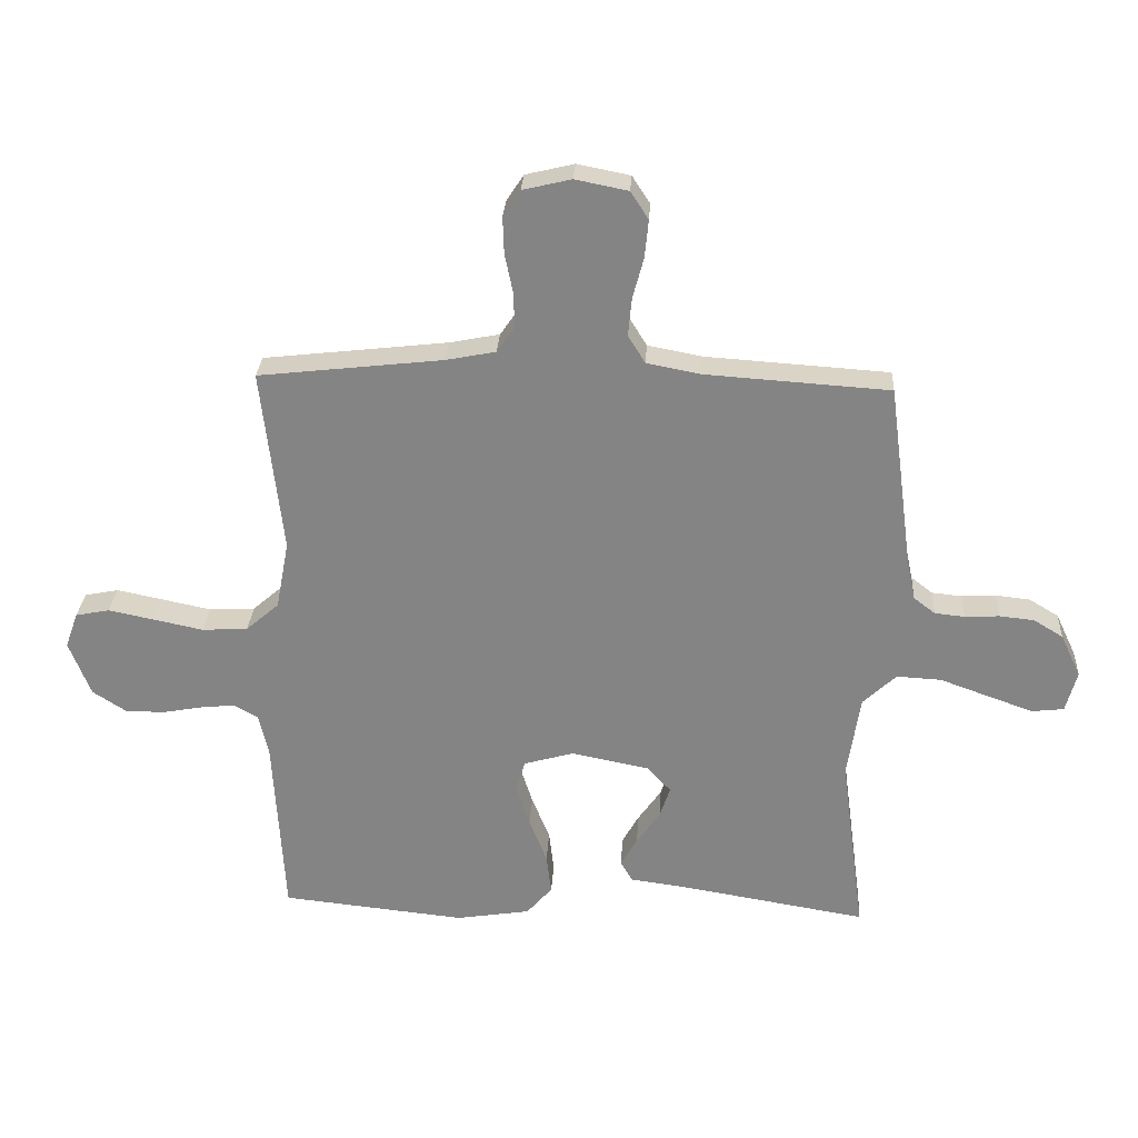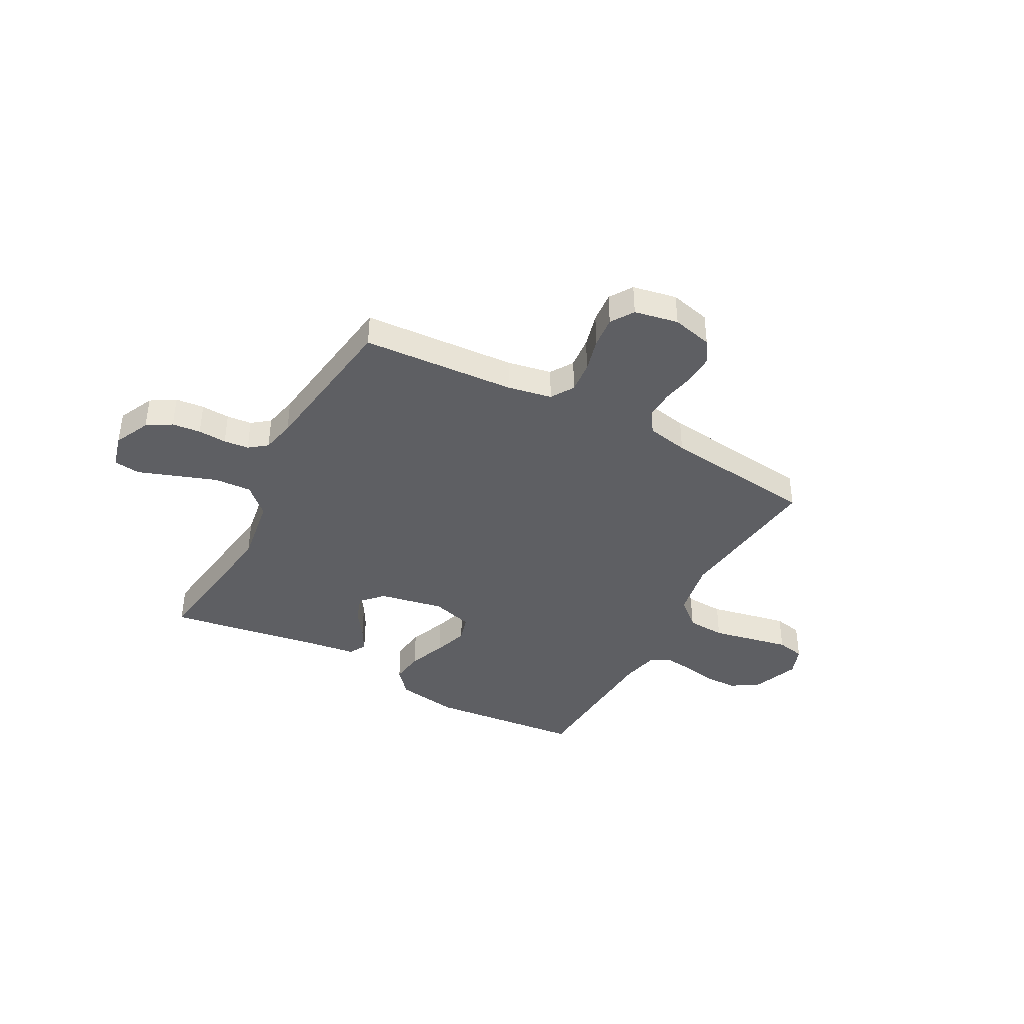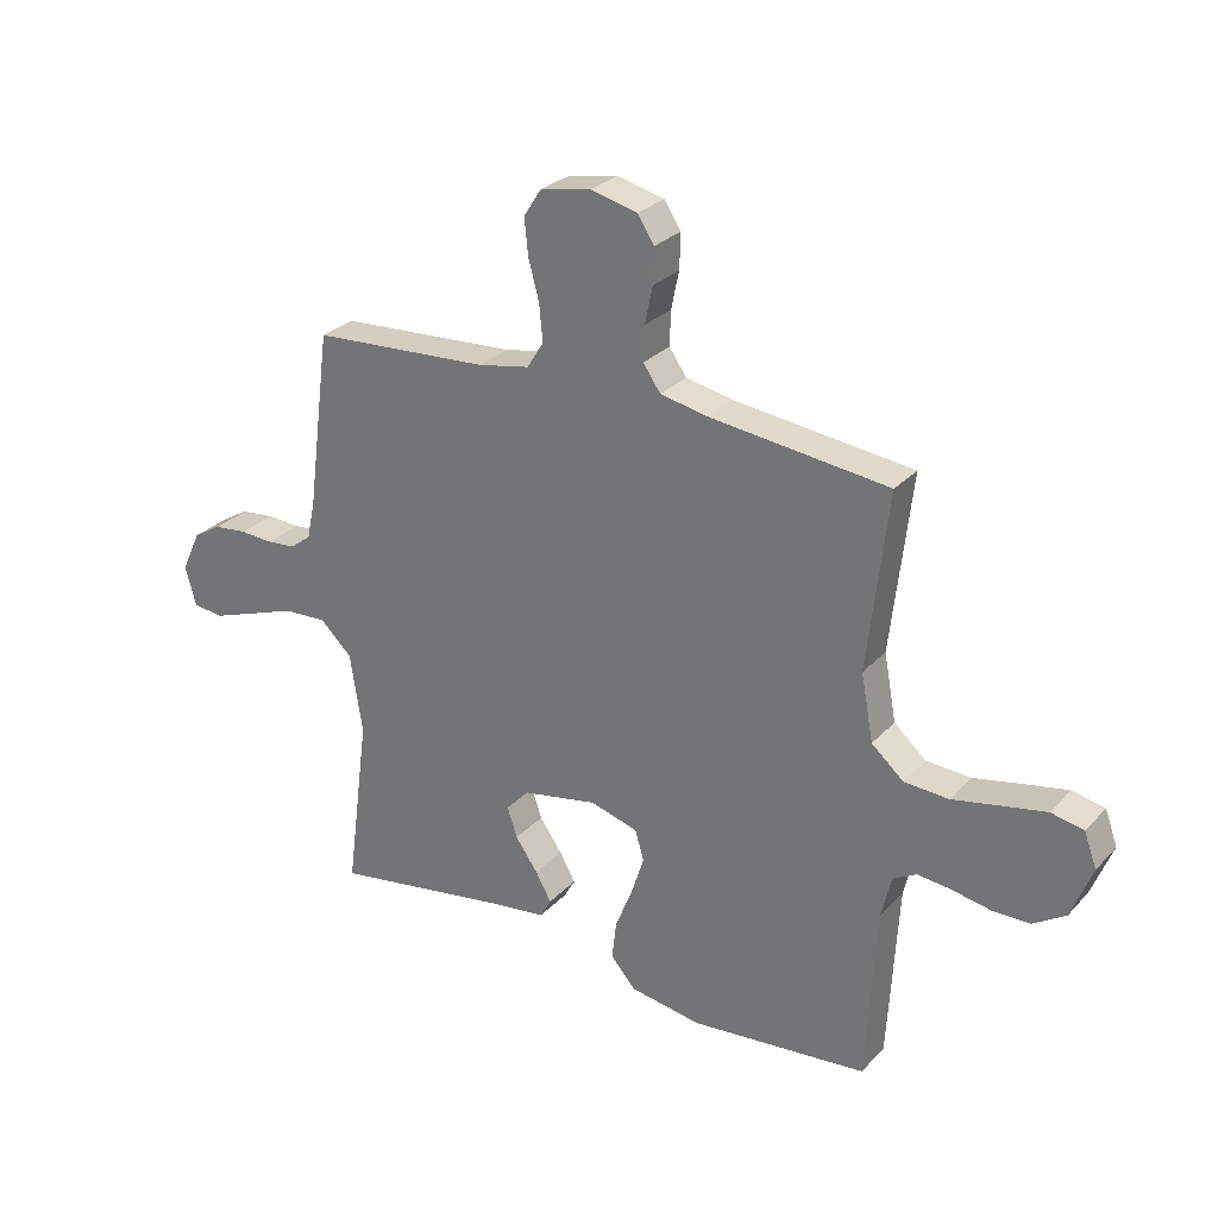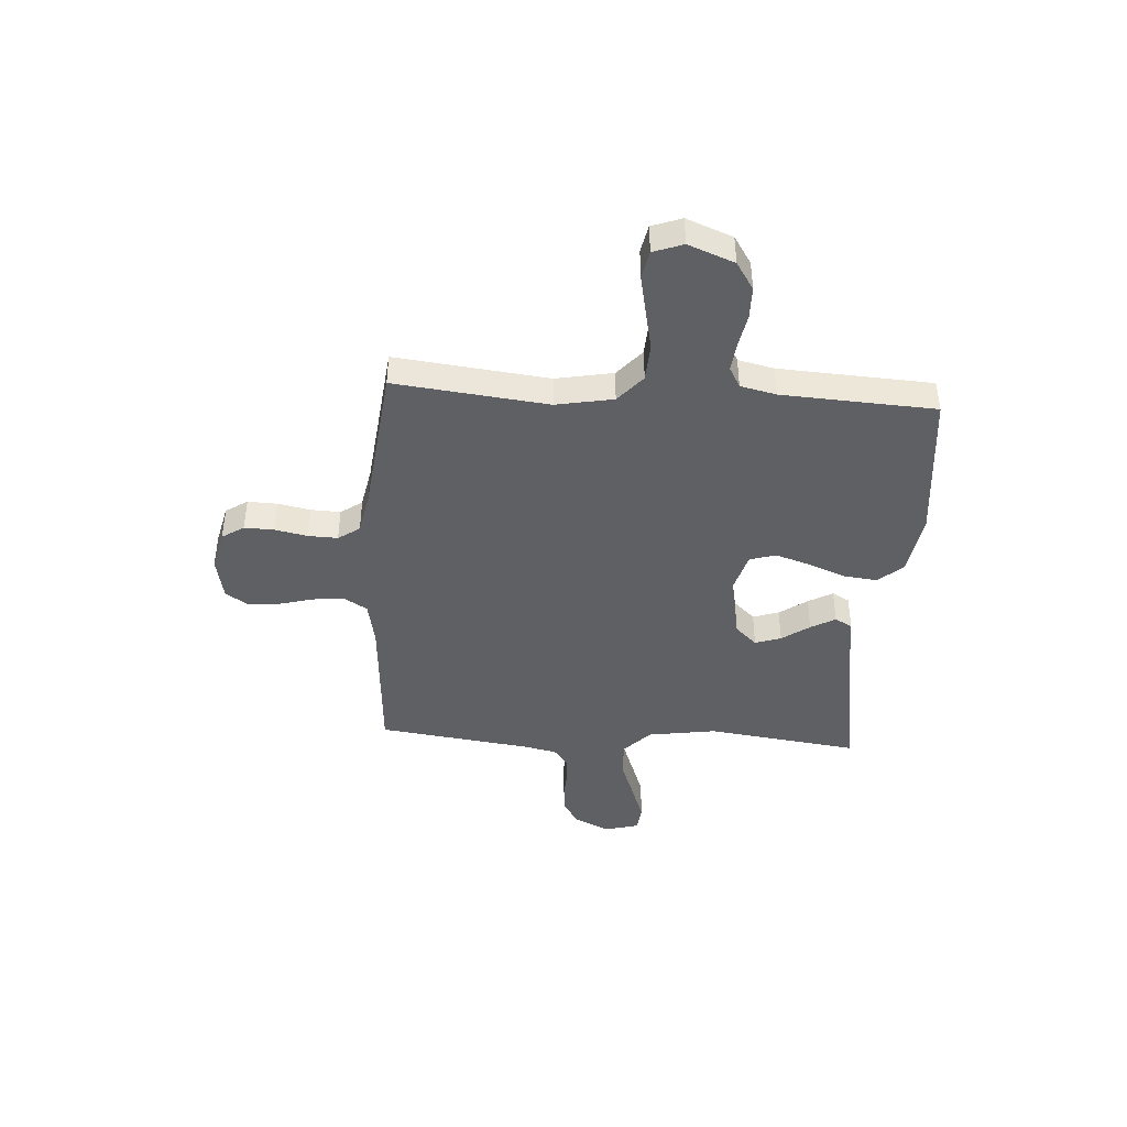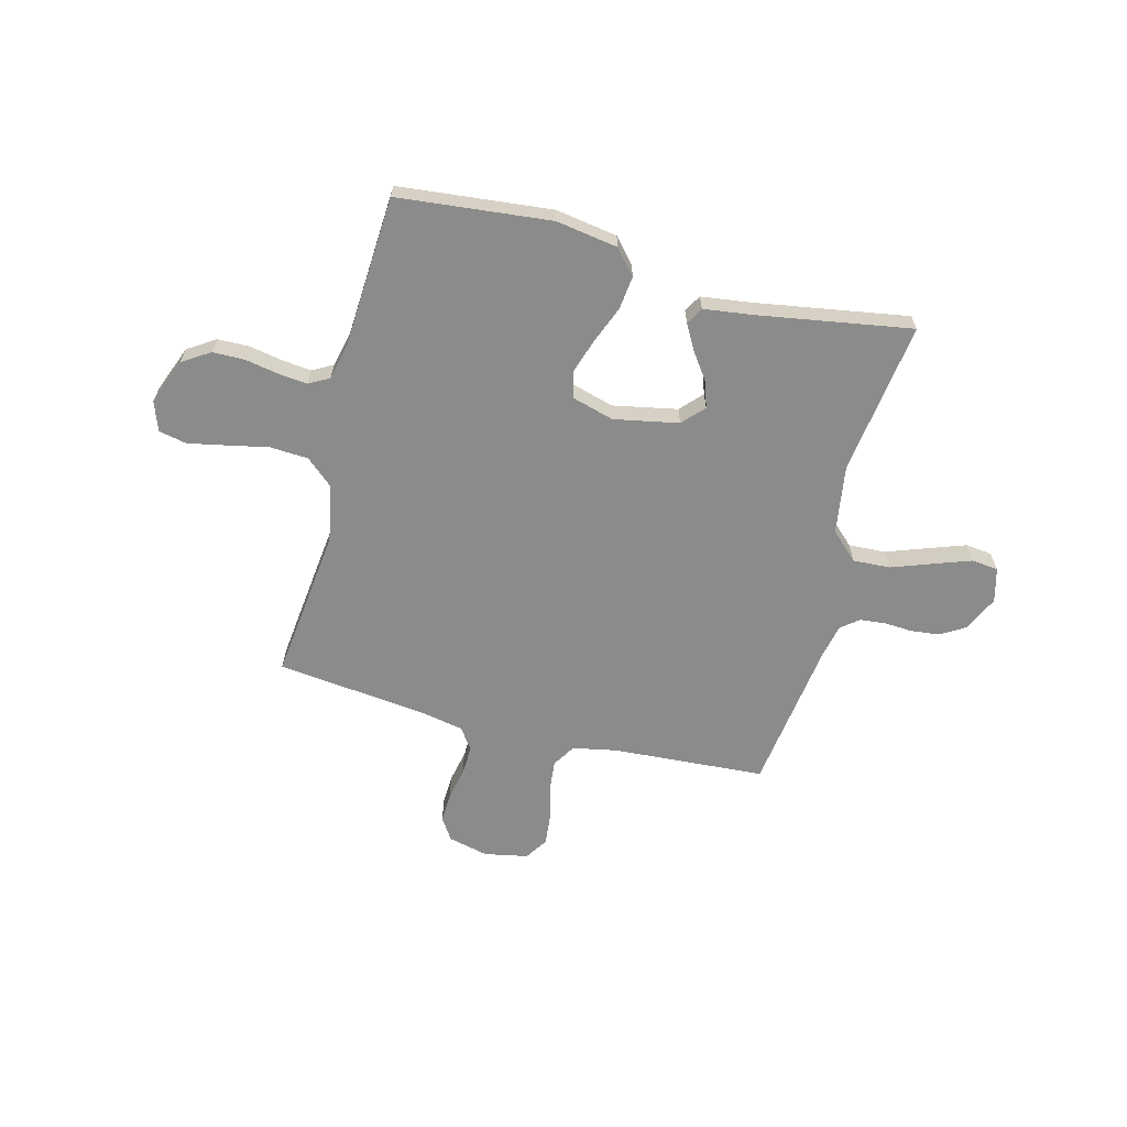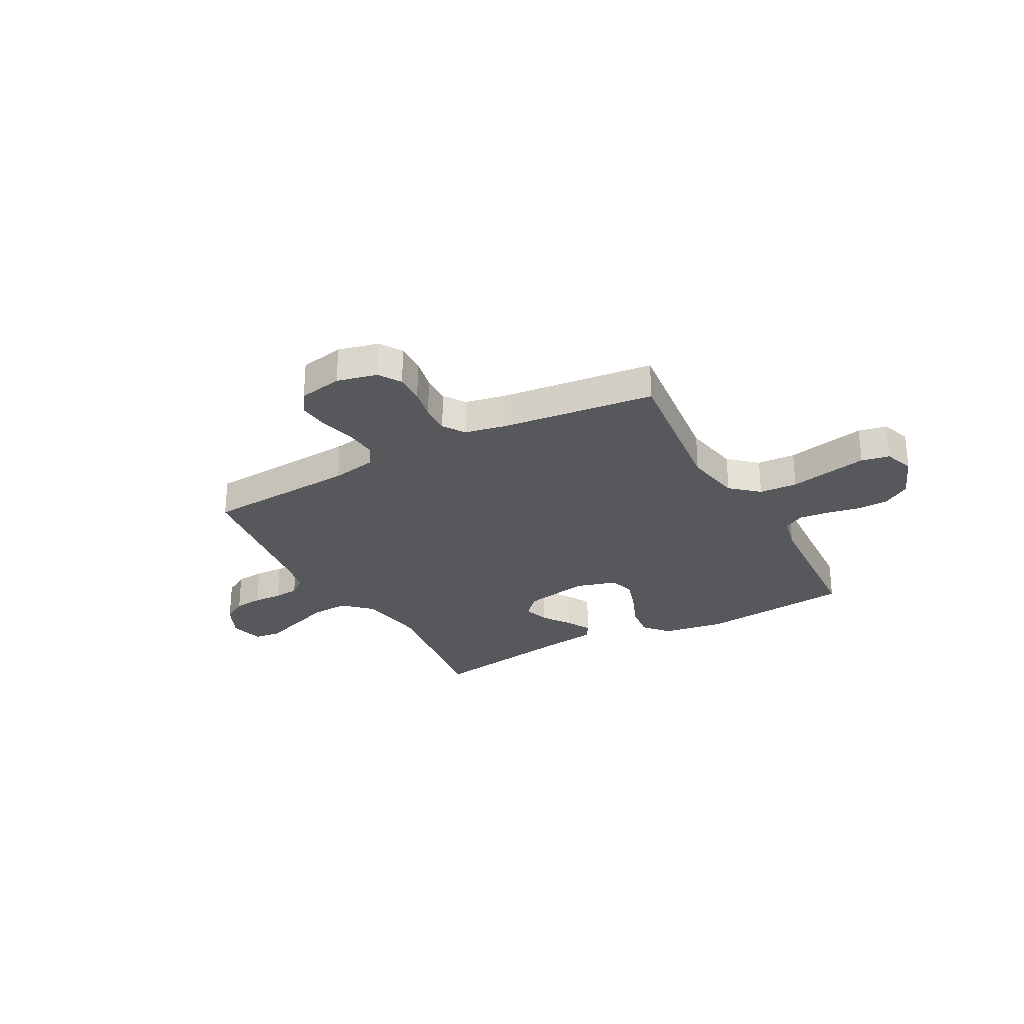
<metadata>
{"format":"obj","ext":"obj","renderer":"f3d","projection":"perspective","resolution":1024,"background":"white","views":[{"elev":28.1,"azim":-176.7,"up":"+Z"},{"elev":-40.5,"azim":-28.5,"up":"+Y"},{"elev":28.2,"azim":33.4,"up":"+Z"},{"elev":-42.7,"azim":86.3,"up":"+Y"},{"elev":-63.8,"azim":165.4,"up":"+Y"},{"elev":-27.9,"azim":28.4,"up":"+Y"}]}
</metadata>
<code>
v -0.5 0.07 -0.5
v -0.46 0.07 -0.2
v -0.481 0.07 -0.065
v -0.535 0.07 -0.014
v -0.608 0.07 -0.018
v -0.688 0.07 -0.047
v -0.761 0.07 -0.073
v -0.813 0.07 -0.067
v -0.831 0.07 0
v -0.798 0.07 0.07
v -0.75 0.07 0.099
v -0.694 0.07 0.105
v -0.638 0.07 0.102
v -0.589 0.07 0.107
v -0.554 0.07 0.134
v -0.54 0.07 0.2
v -0.5 0.07 0.5
v -0.2 0.07 0.52
v -0.113 0.07 0.537
v -0.085 0.07 0.582
v -0.091 0.07 0.644
v -0.109 0.07 0.711
v -0.115 0.07 0.772
v -0.086 0.07 0.817
v 0 0.07 0.834
v 0.079 0.07 0.815
v 0.107 0.07 0.772
v 0.105 0.07 0.713
v 0.092 0.07 0.65
v 0.09 0.07 0.592
v 0.119 0.07 0.55
v 0.2 0.07 0.534
v 0.5 0.07 0.5
v 0.466 0.07 0.2
v 0.487 0.07 0.088
v 0.541 0.07 0.041
v 0.616 0.07 0.037
v 0.697 0.07 0.054
v 0.771 0.07 0.069
v 0.826 0.07 0.058
v 0.847 0.07 0
v 0.812 0.07 -0.09
v 0.758 0.07 -0.125
v 0.695 0.07 -0.126
v 0.63 0.07 -0.114
v 0.573 0.07 -0.108
v 0.533 0.07 -0.13
v 0.517 0.07 -0.2
v 0.5 0.07 -0.5
v 0.2 0.07 -0.531
v 0.079 0.07 -0.512
v 0.037 0.07 -0.464
v 0.045 0.07 -0.398
v 0.074 0.07 -0.325
v 0.096 0.07 -0.257
v 0.081 0.07 -0.206
v 0 0.07 -0.183
v -0.127 0.07 -0.208
v -0.166 0.07 -0.25
v -0.149 0.07 -0.301
v -0.111 0.07 -0.355
v -0.084 0.07 -0.403
v -0.103 0.07 -0.437
v -0.2 0.07 -0.45
v -0.5 0 -0.5
v -0.46 0 -0.2
v -0.481 0 -0.065
v -0.535 0 -0.014
v -0.608 0 -0.018
v -0.688 0 -0.047
v -0.761 0 -0.073
v -0.813 0 -0.067
v -0.831 0 0
v -0.798 0 0.07
v -0.75 0 0.099
v -0.694 0 0.105
v -0.638 0 0.102
v -0.589 0 0.107
v -0.554 0 0.134
v -0.54 0 0.2
v -0.5 0 0.5
v -0.2 0 0.52
v -0.113 0 0.537
v -0.085 0 0.582
v -0.091 0 0.644
v -0.109 0 0.711
v -0.115 0 0.772
v -0.086 0 0.817
v 0 0 0.834
v 0.079 0 0.815
v 0.107 0 0.772
v 0.105 0 0.713
v 0.092 0 0.65
v 0.09 0 0.592
v 0.119 0 0.55
v 0.2 0 0.534
v 0.5 0 0.5
v 0.466 0 0.2
v 0.487 0 0.088
v 0.541 0 0.041
v 0.616 0 0.037
v 0.697 0 0.054
v 0.771 0 0.069
v 0.826 0 0.058
v 0.847 0 0
v 0.812 0 -0.09
v 0.758 0 -0.125
v 0.695 0 -0.126
v 0.63 0 -0.114
v 0.573 0 -0.108
v 0.533 0 -0.13
v 0.517 0 -0.2
v 0.5 0 -0.5
v 0.2 0 -0.531
v 0.079 0 -0.512
v 0.037 0 -0.464
v 0.045 0 -0.398
v 0.074 0 -0.325
v 0.096 0 -0.257
v 0.081 0 -0.206
v 0 0 -0.183
v -0.127 0 -0.208
v -0.166 0 -0.25
v -0.149 0 -0.301
v -0.111 0 -0.355
v -0.084 0 -0.403
v -0.103 0 -0.437
v -0.2 0 -0.45
f 61 62 63 64
f 60 61 64 1
f 59 60 1 2
f 58 59 2 3
f 57 58 3 4
f 56 57 4
f 51 52 53 54
f 51 54 55
f 48 49 50 51
f 47 48 51 55
f 46 47 55 56
f 42 43 44 45
f 42 45 46
f 41 42 46
f 37 38 39 40
f 37 40 41 46
f 32 33 34
f 31 32 34 35
f 26 27 28 29
f 26 29 30
f 25 26 30
f 24 25 30
f 21 22 23 24
f 20 21 24 30
f 19 20 30 31
f 16 17 18
f 15 16 18 19
f 10 11 12 13
f 10 13 14
f 9 10 14
f 8 9 14
f 5 6 7 8
f 5 8 14 15
f 37 46 56 4
f 15 19 31 35
f 4 5 15 35
f 4 35 36
f 4 36 37
f 128 127 126 125
f 65 128 125 124
f 66 65 124 123
f 67 66 123 122
f 68 67 122 121
f 68 121 120
f 118 117 116 115
f 119 118 115
f 115 114 113 112
f 119 115 112 111
f 120 119 111 110
f 109 108 107 106
f 110 109 106
f 110 106 105
f 104 103 102 101
f 110 105 104 101
f 98 97 96
f 99 98 96 95
f 93 92 91 90
f 94 93 90
f 94 90 89
f 94 89 88
f 88 87 86 85
f 94 88 85 84
f 95 94 84 83
f 82 81 80
f 83 82 80 79
f 77 76 75 74
f 78 77 74
f 78 74 73
f 78 73 72
f 72 71 70 69
f 79 78 72 69
f 68 120 110 101
f 99 95 83 79
f 99 79 69 68
f 100 99 68
f 101 100 68
f 1 65 66 2
f 2 66 67 3
f 3 67 68 4
f 4 68 69 5
f 5 69 70 6
f 6 70 71 7
f 7 71 72 8
f 8 72 73 9
f 9 73 74 10
f 10 74 75 11
f 11 75 76 12
f 12 76 77 13
f 13 77 78 14
f 14 78 79 15
f 15 79 80 16
f 16 80 81 17
f 17 81 82 18
f 18 82 83 19
f 19 83 84 20
f 20 84 85 21
f 21 85 86 22
f 22 86 87 23
f 23 87 88 24
f 24 88 89 25
f 25 89 90 26
f 26 90 91 27
f 27 91 92 28
f 28 92 93 29
f 29 93 94 30
f 30 94 95 31
f 31 95 96 32
f 32 96 97 33
f 33 97 98 34
f 34 98 99 35
f 35 99 100 36
f 36 100 101 37
f 37 101 102 38
f 38 102 103 39
f 39 103 104 40
f 40 104 105 41
f 41 105 106 42
f 42 106 107 43
f 43 107 108 44
f 44 108 109 45
f 45 109 110 46
f 46 110 111 47
f 47 111 112 48
f 48 112 113 49
f 49 113 114 50
f 50 114 115 51
f 51 115 116 52
f 52 116 117 53
f 53 117 118 54
f 54 118 119 55
f 55 119 120 56
f 56 120 121 57
f 57 121 122 58
f 58 122 123 59
f 59 123 124 60
f 60 124 125 61
f 61 125 126 62
f 62 126 127 63
f 63 127 128 64
f 64 128 65 1

</code>
